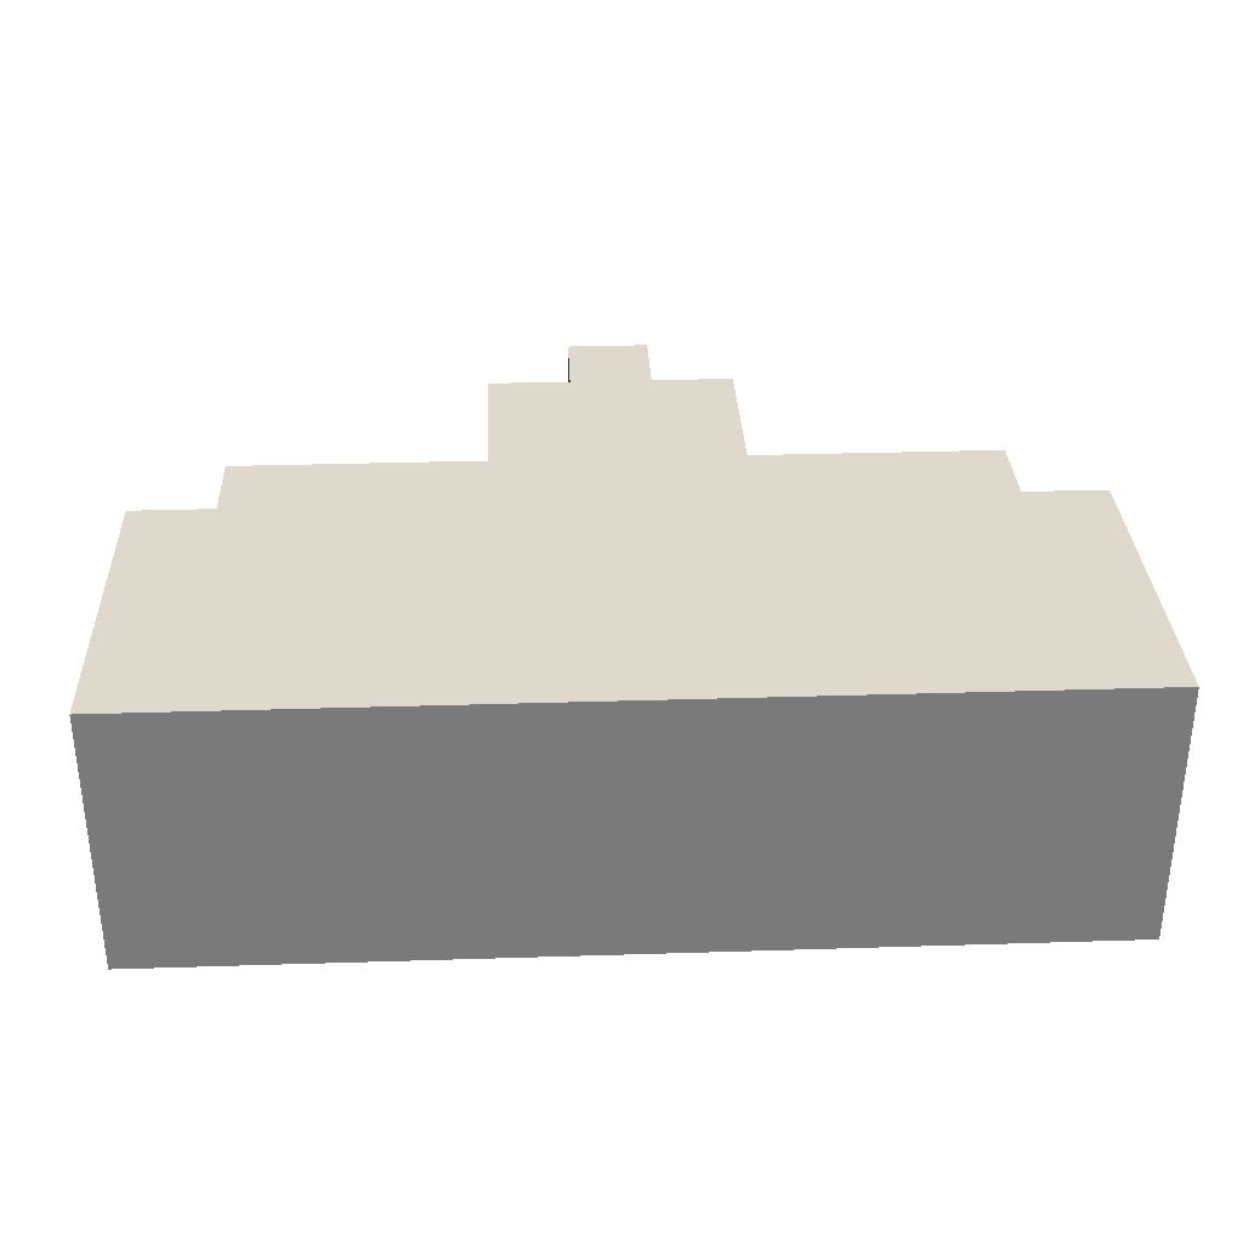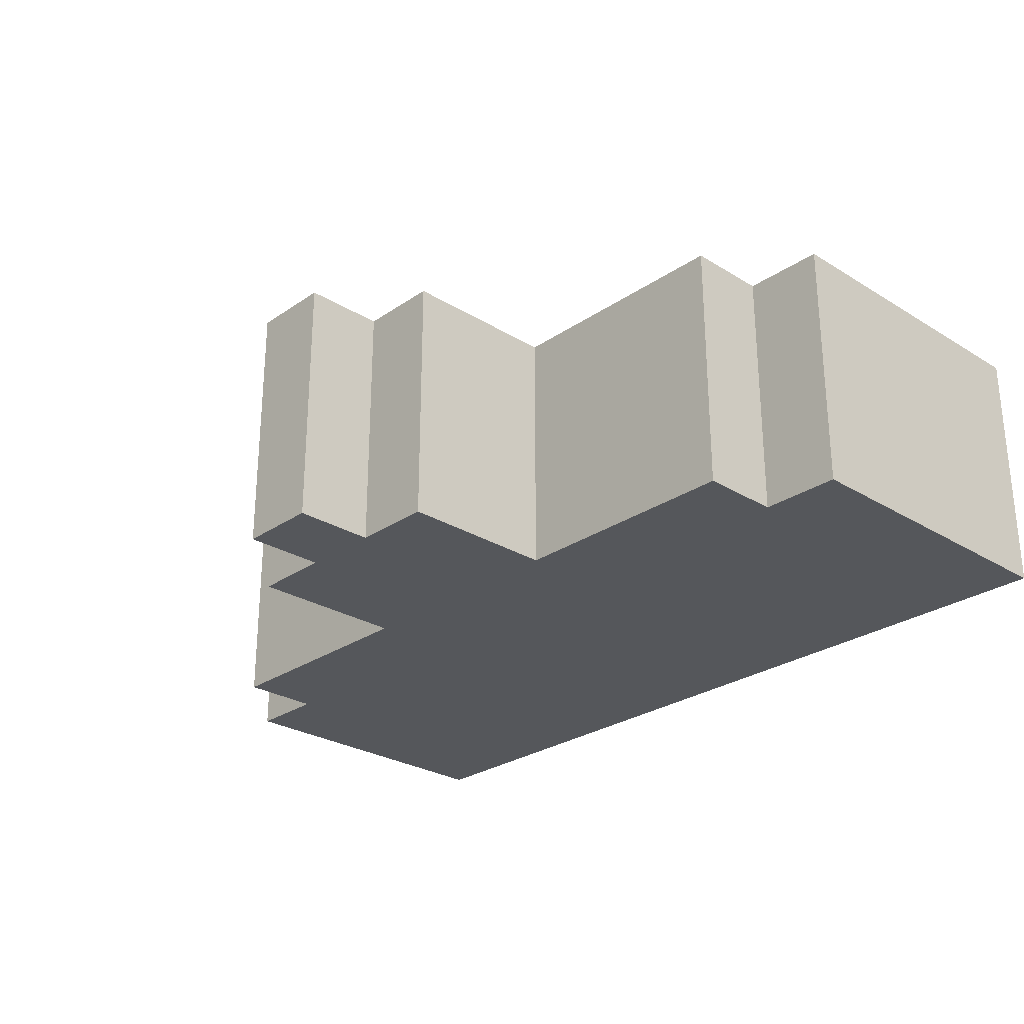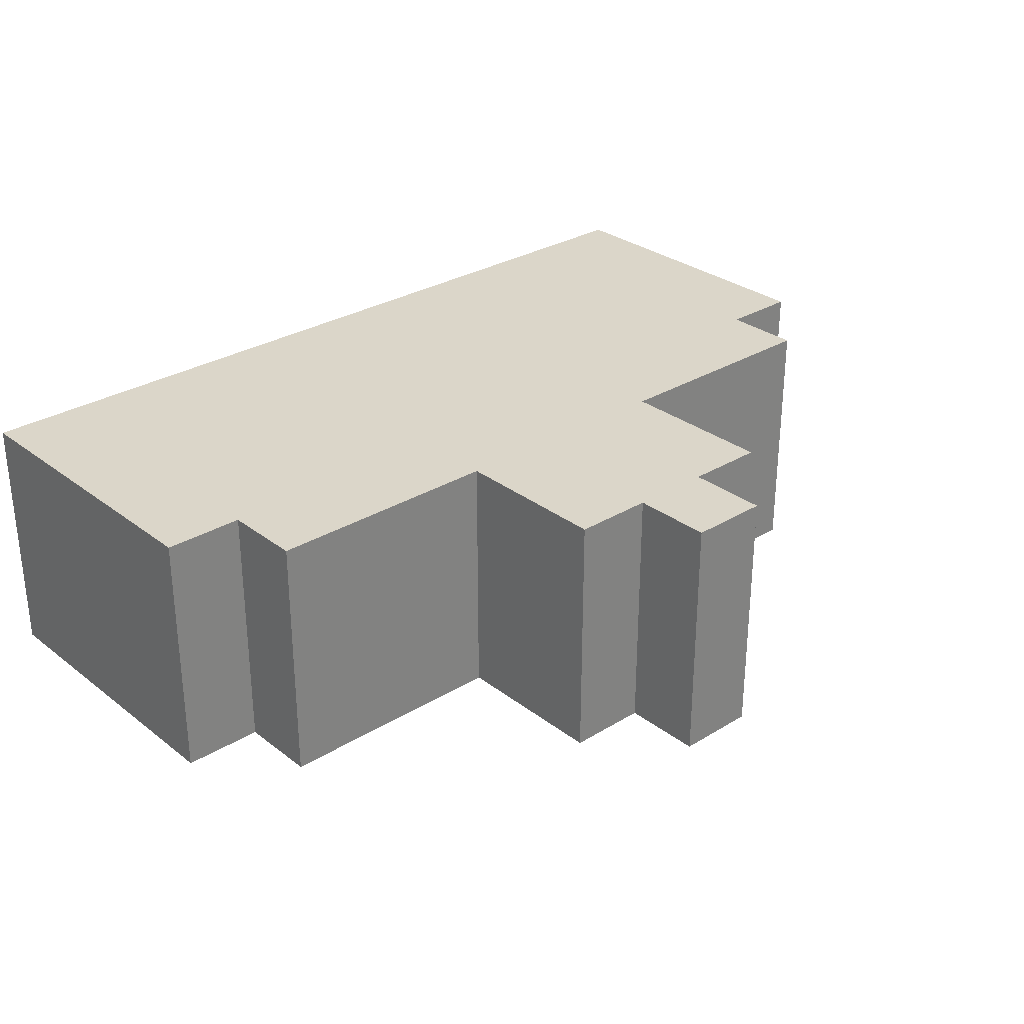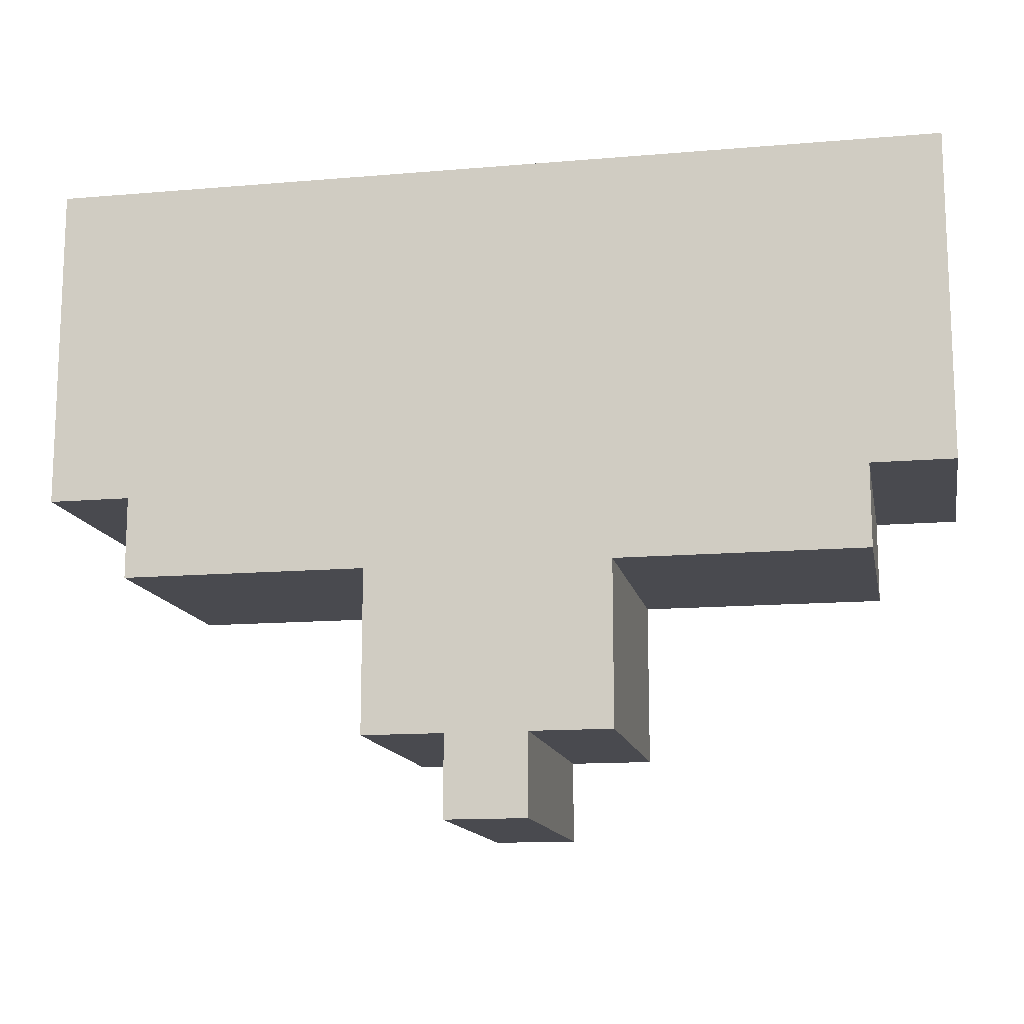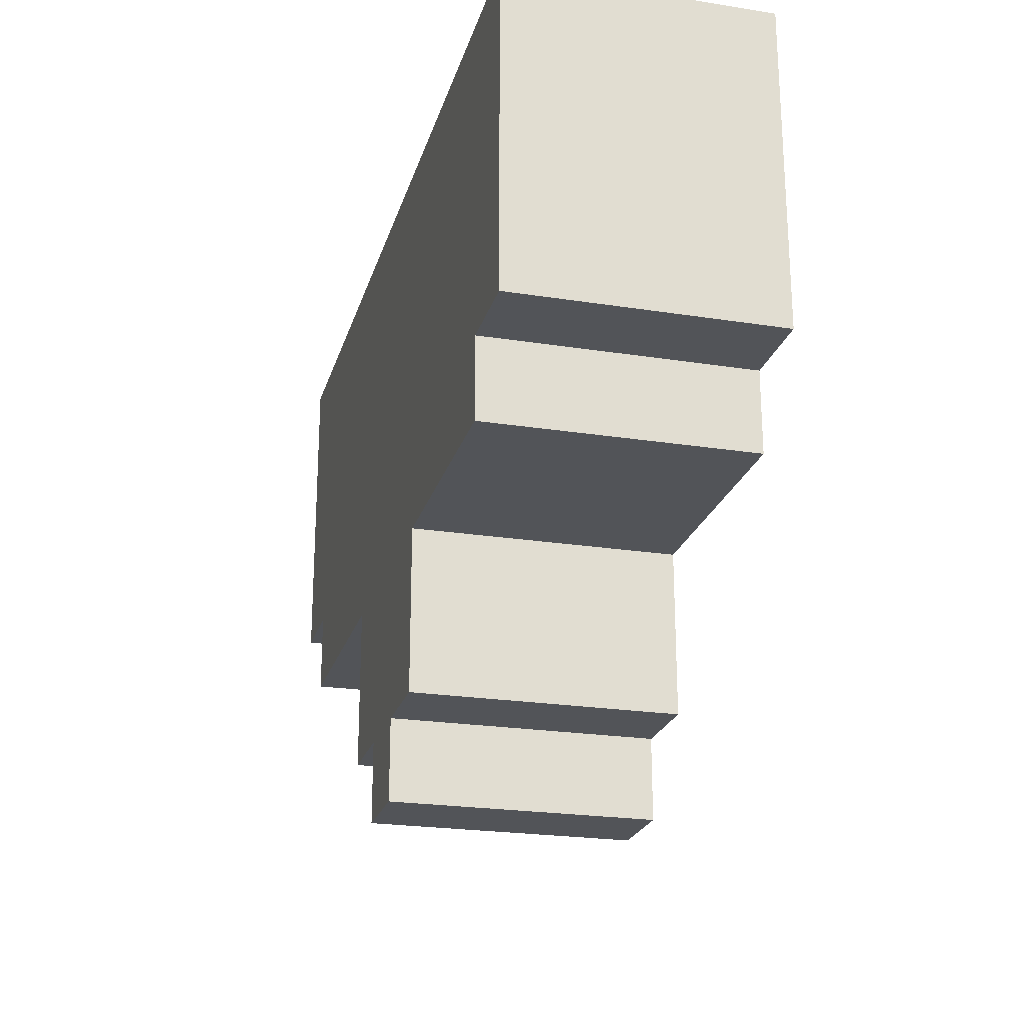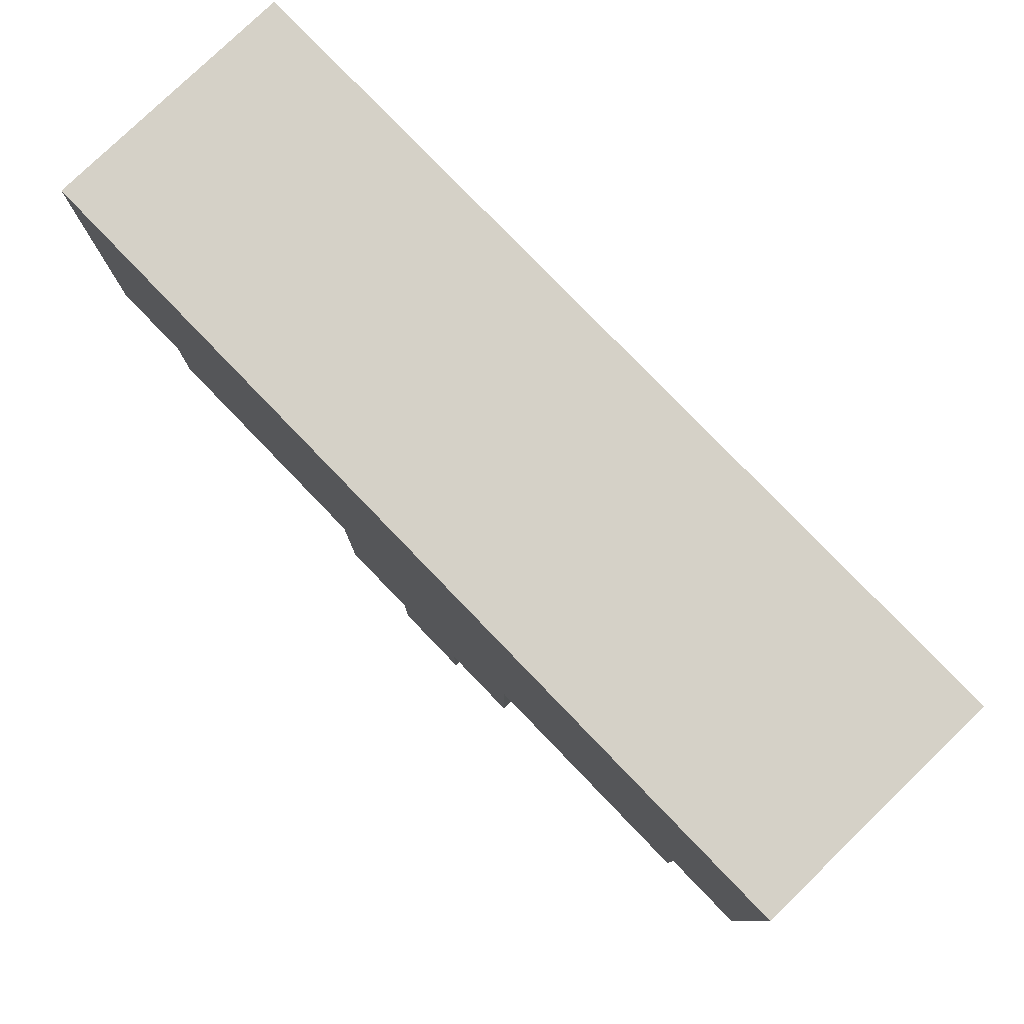
<metadata>
{"format":"obj","ext":"obj","renderer":"f3d","projection":"perspective","resolution":1024,"background":"white","views":[{"elev":32.1,"azim":-2.5,"up":"+Y"},{"elev":-27.0,"azim":-133.5,"up":"+Y"},{"elev":29.7,"azim":138.2,"up":"+Y"},{"elev":-13.6,"azim":10.9,"up":"+Z"},{"elev":-23.1,"azim":-104.9,"up":"+Z"},{"elev":79.2,"azim":46.0,"up":"+Z"}]}
</metadata>
<code>
o Plane
v -1 0 1
v 1 0 1
v -1 0 0.2727
v -1 0 0.4545
v -1 0 0.6364
v -1 0 0.8182
v -0.8182 0 1
v -0.6364 0 1
v -0.4545 0 1
v -0.2727 0 1
v -0.09091 0 1
v 0.09091 0 1
v 0.2727 0 1
v 0.4545 0 1
v 0.6364 0 1
v 0.8182 0 1
v 1 0 0.8182
v 1 0 0.6364
v 1 0 0.4545
v 1 0 0.2727
v -0.8182 0 0.8182
v -0.8182 0 0.6364
v -0.8182 0 0.4545
v -0.8182 0 0.2727
v -0.8182 0 0.09091
v -0.6364 0 0.8182
v -0.6364 0 0.6364
v -0.6364 0 0.4545
v -0.6364 0 0.2727
v -0.6364 0 0.09091
v -0.4545 0 0.8182
v -0.4545 0 0.6364
v -0.4545 0 0.4545
v -0.4545 0 0.2727
v -0.4545 0 0.09091
v -0.2727 0 0.8182
v -0.2727 0 0.6364
v -0.2727 0 0.4545
v -0.2727 0 0.2727
v -0.2727 0 0.09091
v -0.2727 0 -0.09091
v -0.2727 0 -0.2727
v -0.09091 0 0.8182
v -0.09091 0 0.6364
v -0.09091 0 0.4545
v -0.09091 0 0.2727
v -0.09091 0 0.09091
v -0.09091 0 -0.09091
v -0.09091 0 -0.2727
v -0.09091 0 -0.4545
v 0.09091 0 0.8182
v 0.09091 0 0.6364
v 0.09091 0 0.4545
v 0.09091 0 0.2727
v 0.09091 0 0.09091
v 0.09091 0 -0.09091
v 0.09091 0 -0.2727
v 0.09091 0 -0.4545
v 0.2727 0 0.8182
v 0.2727 0 0.6364
v 0.2727 0 0.4545
v 0.2727 0 0.2727
v 0.2727 0 0.09091
v 0.2727 0 -0.09091
v 0.2727 0 -0.2727
v 0.4545 0 0.8182
v 0.4545 0 0.6364
v 0.4545 0 0.4545
v 0.4545 0 0.2727
v 0.4545 0 0.09091
v 0.6364 0 0.8182
v 0.6364 0 0.6364
v 0.6364 0 0.4545
v 0.6364 0 0.2727
v 0.6364 0 0.09091
v 0.8182 0 0.8182
v 0.8182 0 0.6364
v 0.8182 0 0.4545
v 0.8182 0 0.2727
v 0.8182 0 0.09091
v -1 0.15 0.8182
v -1 0.15 1
v 0.8182 0.15 1
v 1 0.15 1
v -1 0.15 0.2727
v -1 0.15 0.4545
v -1 0.15 0.6364
v -0.8182 0.15 1
v -0.6364 0.15 1
v -0.4545 0.15 1
v -0.2727 0.15 1
v -0.09091 0.15 1
v 0.09091 0.15 1
v 0.2727 0.15 1
v 0.4545 0.15 1
v 0.6364 0.15 1
v 1 0.15 0.8182
v 1 0.15 0.6364
v 1 0.15 0.4545
v 1 0.15 0.2727
v -0.8182 0.15 0.2727
v -0.8182 0.15 0.09091
v -0.6364 0.15 0.09091
v -0.4545 0.15 0.09091
v -0.2727 0.15 0.09091
v -0.2727 0.15 -0.09091
v -0.2727 0.15 -0.2727
v -0.09091 0.15 -0.2727
v -0.09091 0.15 -0.4545
v 0.09091 0.15 -0.2727
v 0.09091 0.15 -0.4545
v 0.2727 0.15 0.09091
v 0.2727 0.15 -0.09091
v 0.2727 0.15 -0.2727
v 0.4545 0.15 0.09091
v 0.6364 0.15 0.09091
v 0.8182 0.15 0.2727
v 0.8182 0.15 0.09091
v -1 0.3321 0.8182
v -1 0.3321 1
v 0.8182 0.3321 1
v 1 0.3321 1
v -1 0.3321 0.2727
v -1 0.3321 0.4545
v -1 0.3321 0.6364
v -0.8182 0.3321 1
v -0.6364 0.3321 1
v -0.4545 0.3321 1
v -0.2727 0.3321 1
v -0.09091 0.3321 1
v 0.09091 0.3321 1
v 0.2727 0.3321 1
v 0.4545 0.3321 1
v 0.6364 0.3321 1
v 1 0.3321 0.8182
v 1 0.3321 0.6364
v 1 0.3321 0.4545
v 1 0.3321 0.2727
v -0.8182 0.3321 0.2727
v -0.8182 0.3321 0.09091
v -0.6364 0.3321 0.09091
v -0.4545 0.3321 0.09091
v -0.2727 0.3321 0.09091
v -0.2727 0.3321 -0.09091
v -0.2727 0.3321 -0.2727
v -0.09091 0.3321 -0.2727
v -0.09091 0.3321 -0.4545
v 0.09091 0.3321 -0.2727
v 0.09091 0.3321 -0.4545
v 0.2727 0.3321 0.09091
v 0.2727 0.3321 -0.09091
v 0.2727 0.3321 -0.2727
v 0.4545 0.3321 0.09091
v 0.6364 0.3321 0.09091
v 0.8182 0.3321 0.2727
v 0.8182 0.3321 0.09091
v -1 0.5818 0.8182
v -1 0.5818 1
v 0.8182 0.5818 1
v 1 0.5818 1
v -1 0.5818 0.2727
v -1 0.5818 0.4545
v -1 0.5818 0.6364
v -0.8182 0.5818 1
v -0.6364 0.5818 1
v -0.4545 0.5818 1
v -0.2727 0.5818 1
v -0.09091 0.5818 1
v 0.09091 0.5818 1
v 0.2727 0.5818 1
v 0.4545 0.5818 1
v 0.6364 0.5818 1
v 1 0.5818 0.8182
v 1 0.5818 0.6364
v 1 0.5818 0.4545
v 1 0.5818 0.2727
v -0.8182 0.5818 0.8182
v -0.8182 0.5818 0.6364
v -0.8182 0.5818 0.4545
v -0.8182 0.5818 0.2727
v -0.8182 0.5818 0.09091
v -0.6364 0.5818 0.8182
v -0.6364 0.5818 0.6364
v -0.6364 0.5818 0.4545
v -0.6364 0.5818 0.2727
v -0.6364 0.5818 0.09091
v -0.4545 0.5818 0.8182
v -0.4545 0.5818 0.6364
v -0.4545 0.5818 0.4545
v -0.4545 0.5818 0.2727
v -0.4545 0.5818 0.09091
v -0.2727 0.5818 0.8182
v -0.2727 0.5818 0.6364
v -0.2727 0.5818 0.4545
v -0.2727 0.5818 0.2727
v -0.2727 0.5818 0.09091
v -0.2727 0.5818 -0.09091
v -0.2727 0.5818 -0.2727
v -0.09091 0.5818 0.8182
v -0.09091 0.5818 0.6364
v -0.09091 0.5818 0.4545
v -0.09091 0.5818 0.2727
v -0.09091 0.5818 0.09091
v -0.09091 0.5818 -0.09091
v -0.09091 0.5818 -0.2727
v -0.09091 0.5818 -0.4545
v 0.09091 0.5818 0.8182
v 0.09091 0.5818 0.6364
v 0.09091 0.5818 0.4545
v 0.09091 0.5818 0.2727
v 0.09091 0.5818 0.09091
v 0.09091 0.5818 -0.09091
v 0.09091 0.5818 -0.2727
v 0.09091 0.5818 -0.4545
v 0.2727 0.5818 0.8182
v 0.2727 0.5818 0.6364
v 0.2727 0.5818 0.4545
v 0.2727 0.5818 0.2727
v 0.2727 0.5818 0.09091
v 0.2727 0.5818 -0.09091
v 0.2727 0.5818 -0.2727
v 0.4545 0.5818 0.8182
v 0.4545 0.5818 0.6364
v 0.4545 0.5818 0.4545
v 0.4545 0.5818 0.2727
v 0.4545 0.5818 0.09091
v 0.6364 0.5818 0.8182
v 0.6364 0.5818 0.6364
v 0.6364 0.5818 0.4545
v 0.6364 0.5818 0.2727
v 0.6364 0.5818 0.09091
v 0.8182 0.5818 0.8182
v 0.8182 0.5818 0.6364
v 0.8182 0.5818 0.4545
v 0.8182 0.5818 0.2727
v 0.8182 0.5818 0.09091
f 1 6 21 7
f 6 5 22 21
f 5 4 23 22
f 4 3 24 23
f 7 21 26 8
f 21 22 27 26
f 22 23 28 27
f 23 24 29 28
f 24 25 30 29
f 8 26 31 9
f 26 27 32 31
f 27 28 33 32
f 28 29 34 33
f 29 30 35 34
f 9 31 36 10
f 31 32 37 36
f 32 33 38 37
f 33 34 39 38
f 34 35 40 39
f 10 36 43 11
f 36 37 44 43
f 37 38 45 44
f 38 39 46 45
f 39 40 47 46
f 40 41 48 47
f 41 42 49 48
f 11 43 51 12
f 43 44 52 51
f 44 45 53 52
f 45 46 54 53
f 46 47 55 54
f 47 48 56 55
f 48 49 57 56
f 49 50 58 57
f 12 51 59 13
f 51 52 60 59
f 52 53 61 60
f 53 54 62 61
f 54 55 63 62
f 55 56 64 63
f 56 57 65 64
f 13 59 66 14
f 59 60 67 66
f 60 61 68 67
f 61 62 69 68
f 62 63 70 69
f 14 66 71 15
f 66 67 72 71
f 67 68 73 72
f 68 69 74 73
f 69 70 75 74
f 15 71 76 16
f 71 72 77 76
f 72 73 78 77
f 73 74 79 78
f 74 75 80 79
f 16 76 17 2
f 76 77 18 17
f 77 78 19 18
f 78 79 20 19
f 112 113 151 150
f 116 115 153 154
f 90 91 129 128
f 109 108 146 147
f 89 90 128 127
f 103 102 140 141
f 88 89 127 126
f 82 88 126 120
f 111 109 147 149
f 99 100 138 137
f 87 81 119 125
f 100 117 155 138
f 98 99 137 136
f 115 112 150 153
f 105 104 142 143
f 86 87 125 124
f 97 98 136 135
f 110 111 149 148
f 85 86 124 123
f 84 97 135 122
f 101 85 123 139
f 83 84 122 121
f 96 83 121 134
f 81 82 120 119
f 118 116 154 156
f 107 106 144 145
f 95 96 134 133
f 106 105 143 144
f 94 95 133 132
f 114 110 148 152
f 104 103 141 142
f 93 94 132 131
f 117 118 156 155
f 108 107 145 146
f 92 93 131 130
f 102 101 139 140
f 113 114 152 151
f 91 92 130 129
f 10 11 92 91
f 64 65 114 113
f 25 24 101 102
f 11 12 93 92
f 49 42 107 108
f 79 80 118 117
f 12 13 94 93
f 35 30 103 104
f 65 57 110 114
f 13 14 95 94
f 41 40 105 106
f 14 15 96 95
f 42 41 106 107
f 80 75 116 118
f 6 1 82 81
f 15 16 83 96
f 16 2 84 83
f 24 3 85 101
f 2 17 97 84
f 3 4 86 85
f 57 58 111 110
f 17 18 98 97
f 4 5 87 86
f 40 35 104 105
f 70 63 112 115
f 18 19 99 98
f 20 79 117 100
f 5 6 81 87
f 19 20 100 99
f 58 50 109 111
f 1 7 88 82
f 7 8 89 88
f 30 25 102 103
f 8 9 90 89
f 50 49 108 109
f 9 10 91 90
f 75 70 115 116
f 63 64 113 112
f 122 135 173 160
f 139 123 161 180
f 121 122 160 159
f 134 121 159 172
f 119 120 158 157
f 156 154 231 236
f 145 144 197 198
f 133 134 172 171
f 144 143 196 197
f 132 133 171 170
f 152 148 213 221
f 142 141 186 191
f 131 132 170 169
f 155 156 236 235
f 146 145 198 205
f 130 131 169 168
f 140 139 180 181
f 151 152 221 220
f 129 130 168 167
f 150 151 220 219
f 154 153 226 231
f 128 129 167 166
f 147 146 205 206
f 127 128 166 165
f 141 140 181 186
f 126 127 165 164
f 120 126 164 158
f 149 147 206 214
f 137 138 176 175
f 125 119 157 163
f 138 155 235 176
f 136 137 175 174
f 153 150 219 226
f 143 142 191 196
f 124 125 163 162
f 135 136 174 173
f 148 149 214 213
f 123 124 162 161
f 158 164 177 157
f 157 177 178 163
f 163 178 179 162
f 162 179 180 161
f 164 165 182 177
f 177 182 183 178
f 178 183 184 179
f 179 184 185 180
f 180 185 186 181
f 165 166 187 182
f 182 187 188 183
f 183 188 189 184
f 184 189 190 185
f 185 190 191 186
f 166 167 192 187
f 187 192 193 188
f 188 193 194 189
f 189 194 195 190
f 190 195 196 191
f 167 168 199 192
f 192 199 200 193
f 193 200 201 194
f 194 201 202 195
f 195 202 203 196
f 196 203 204 197
f 197 204 205 198
f 168 169 207 199
f 199 207 208 200
f 200 208 209 201
f 201 209 210 202
f 202 210 211 203
f 203 211 212 204
f 204 212 213 205
f 205 213 214 206
f 169 170 215 207
f 207 215 216 208
f 208 216 217 209
f 209 217 218 210
f 210 218 219 211
f 211 219 220 212
f 212 220 221 213
f 170 171 222 215
f 215 222 223 216
f 216 223 224 217
f 217 224 225 218
f 218 225 226 219
f 171 172 227 222
f 222 227 228 223
f 223 228 229 224
f 224 229 230 225
f 225 230 231 226
f 172 159 232 227
f 227 232 233 228
f 228 233 234 229
f 229 234 235 230
f 230 235 236 231
f 159 160 173 232
f 232 173 174 233
f 233 174 175 234
f 234 175 176 235

</code>
